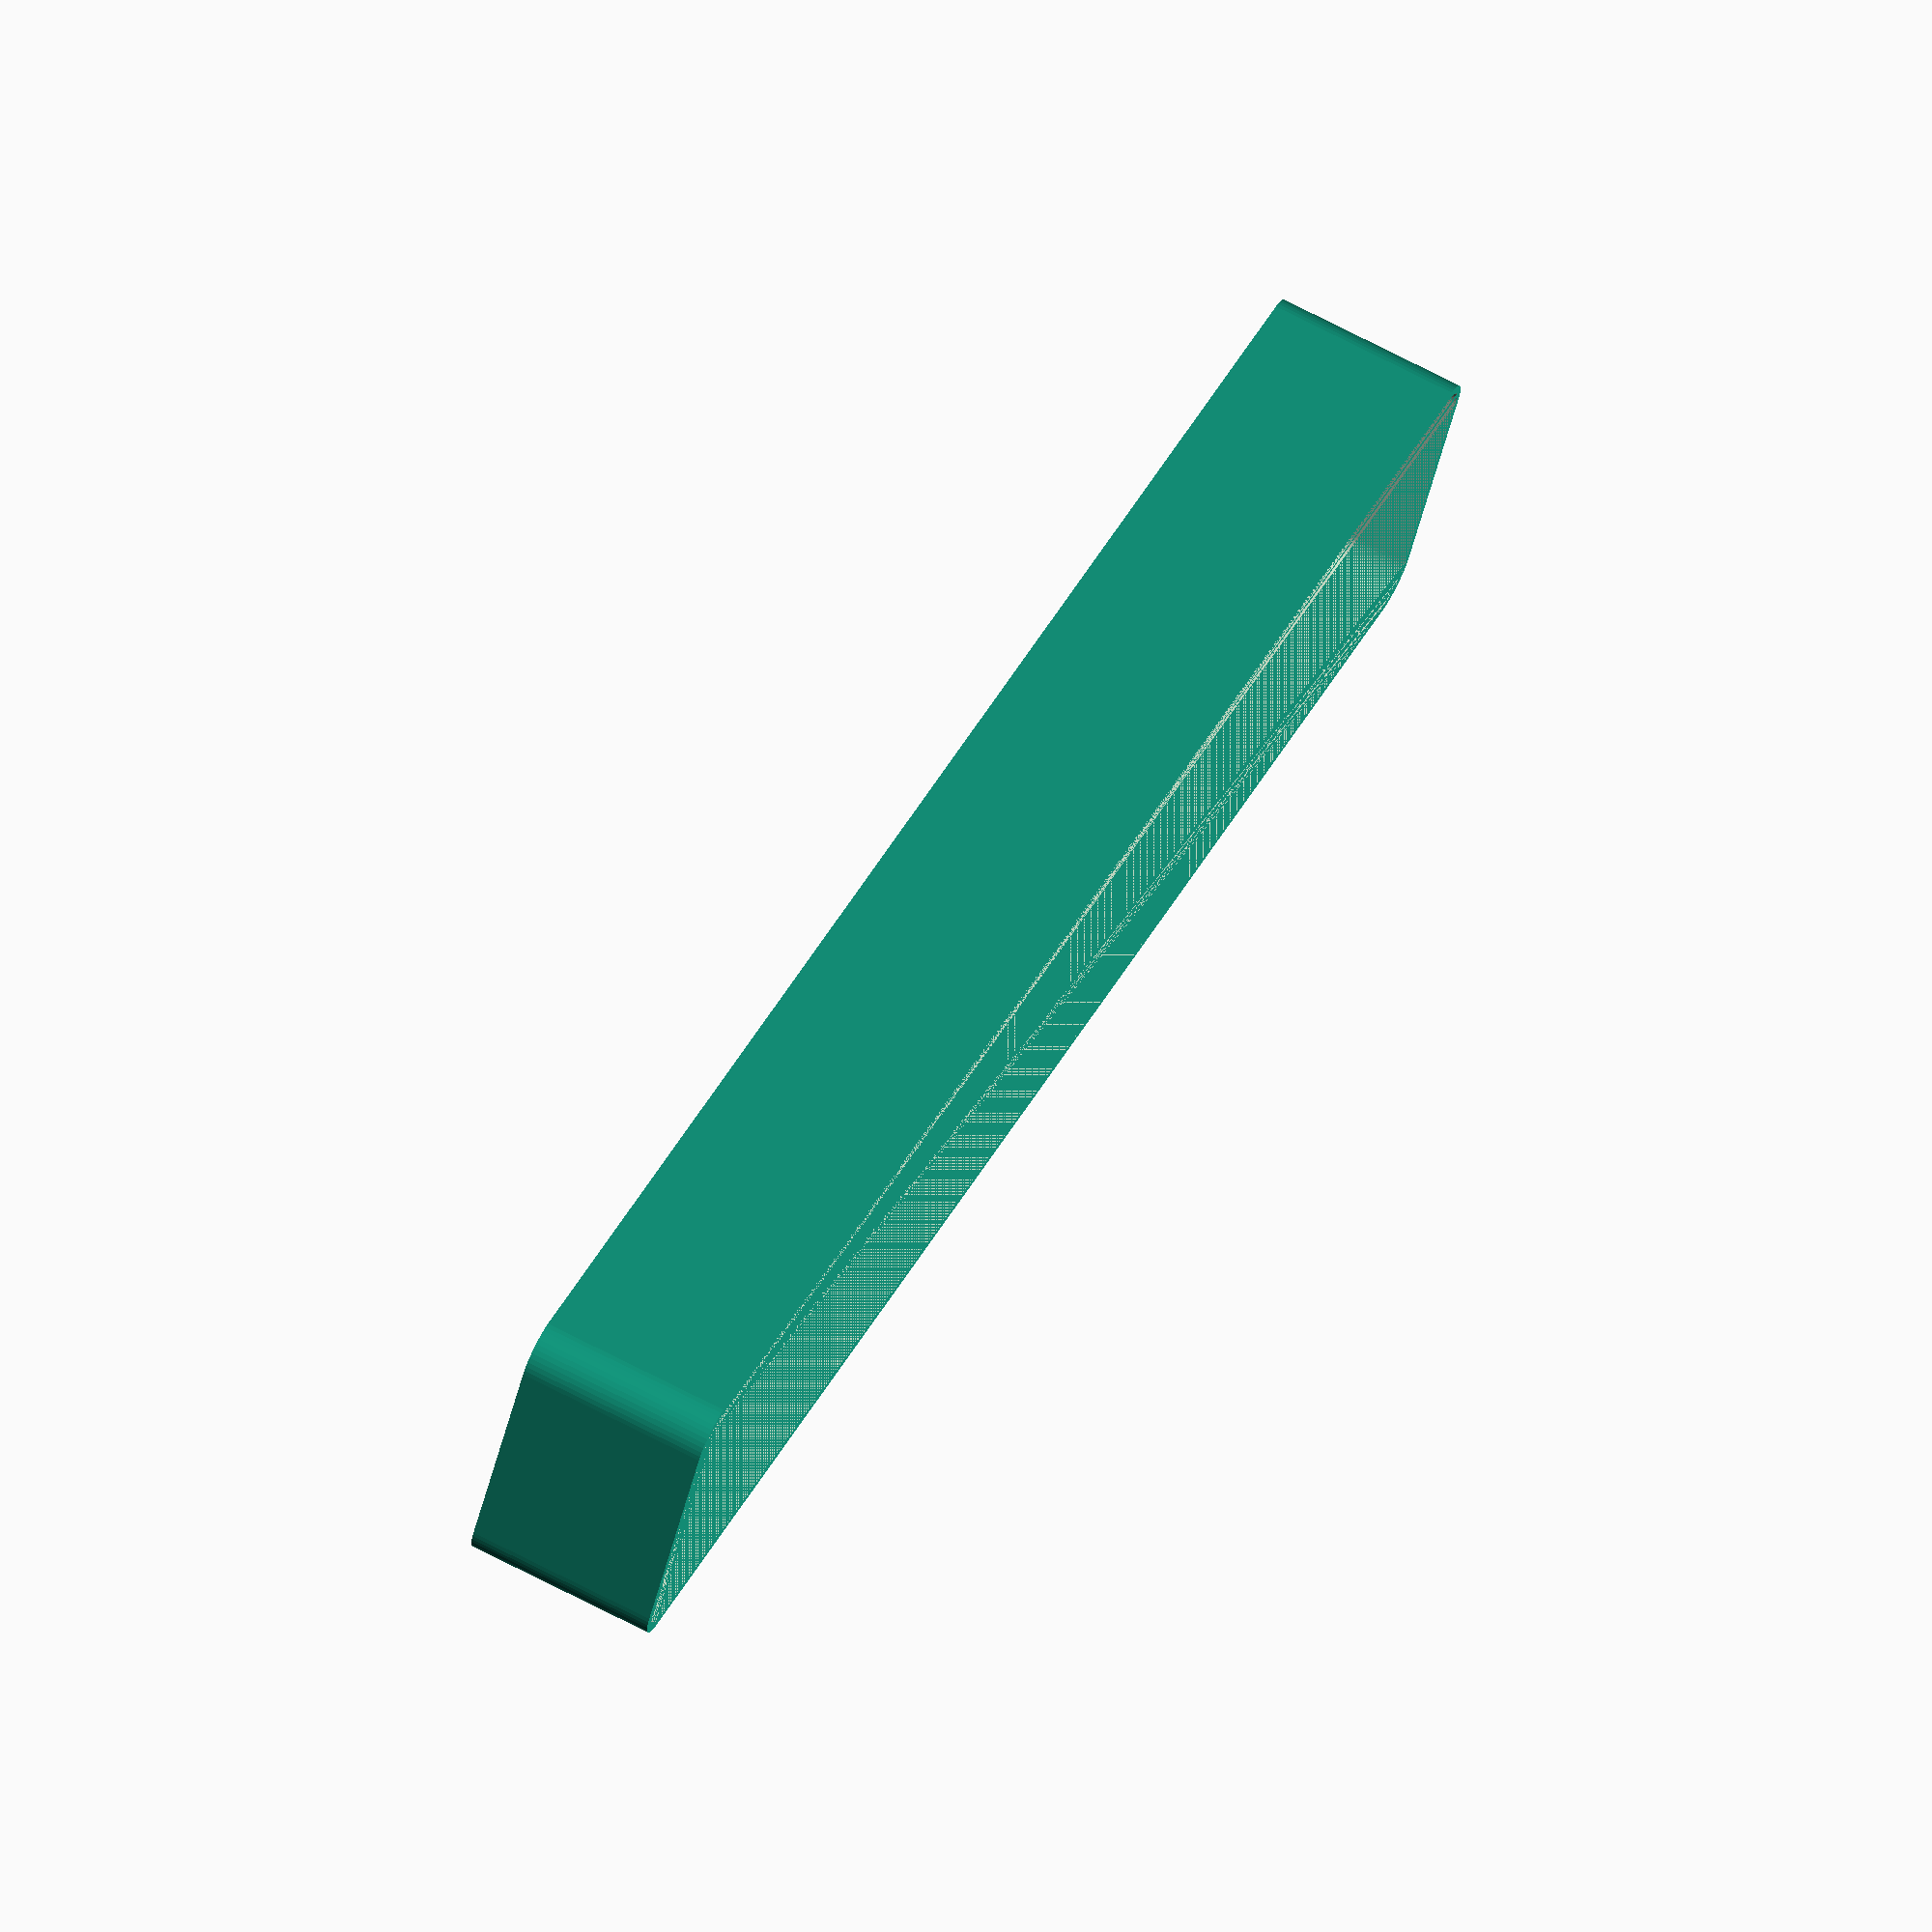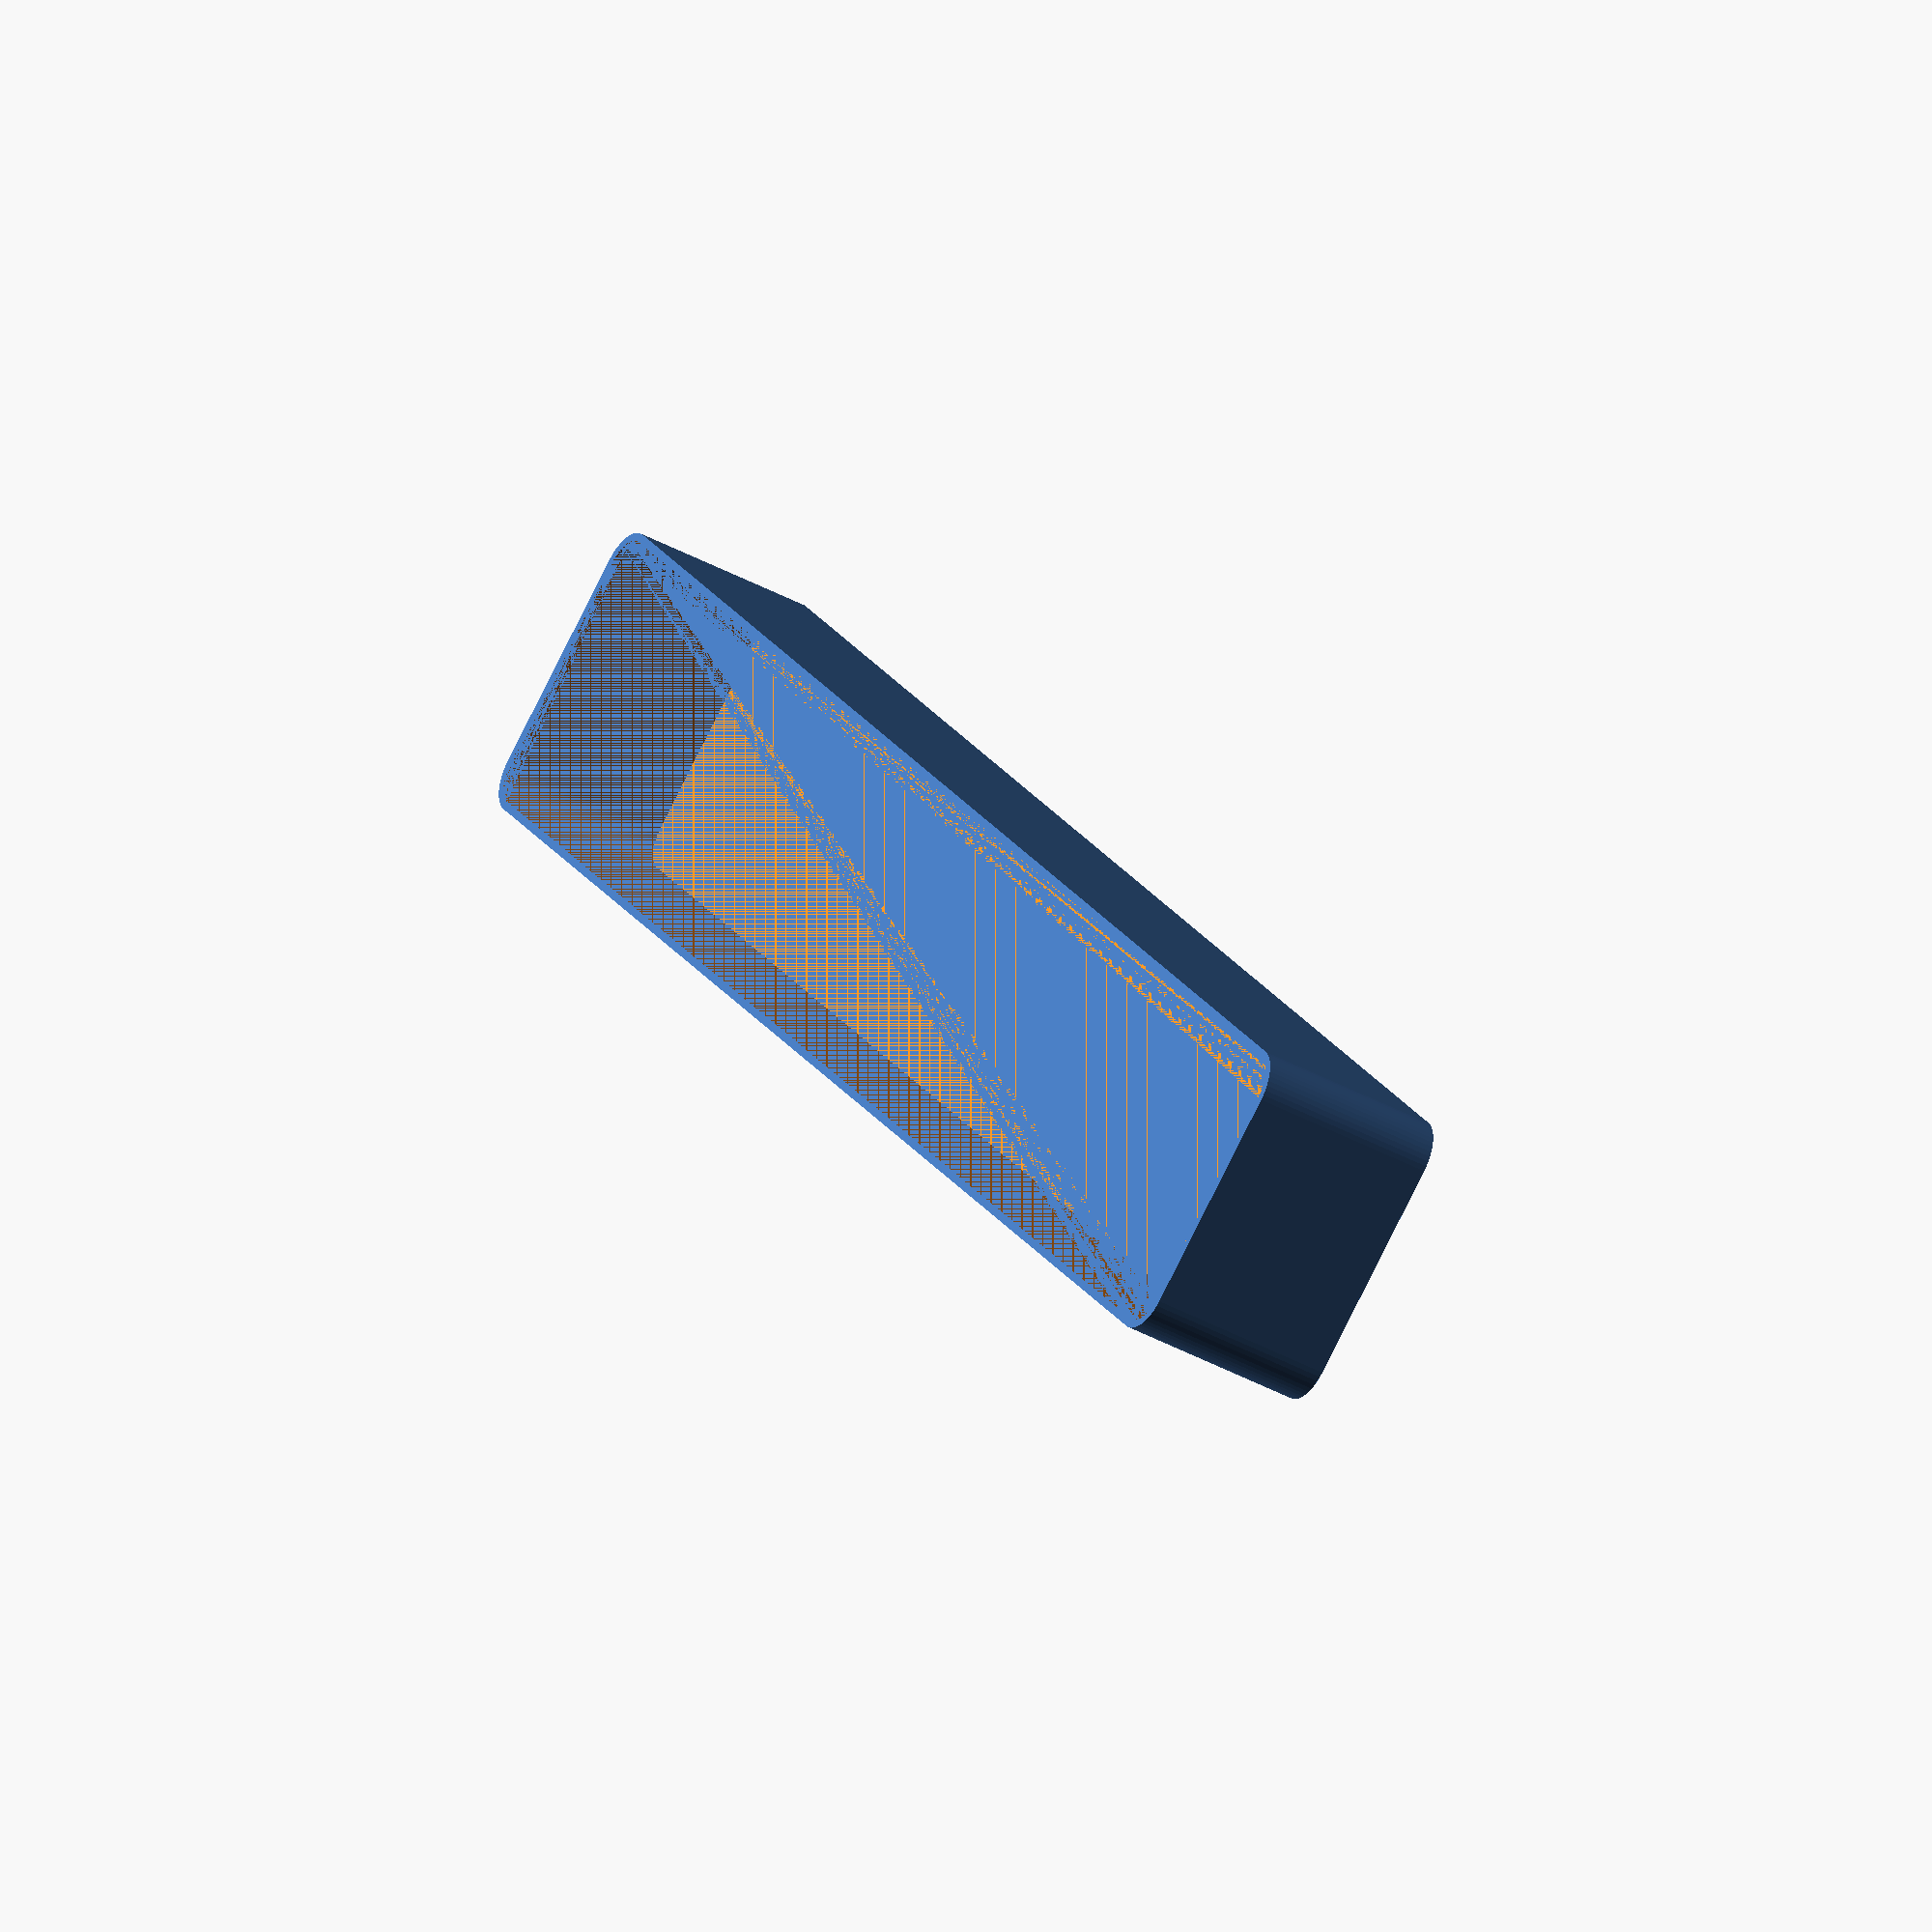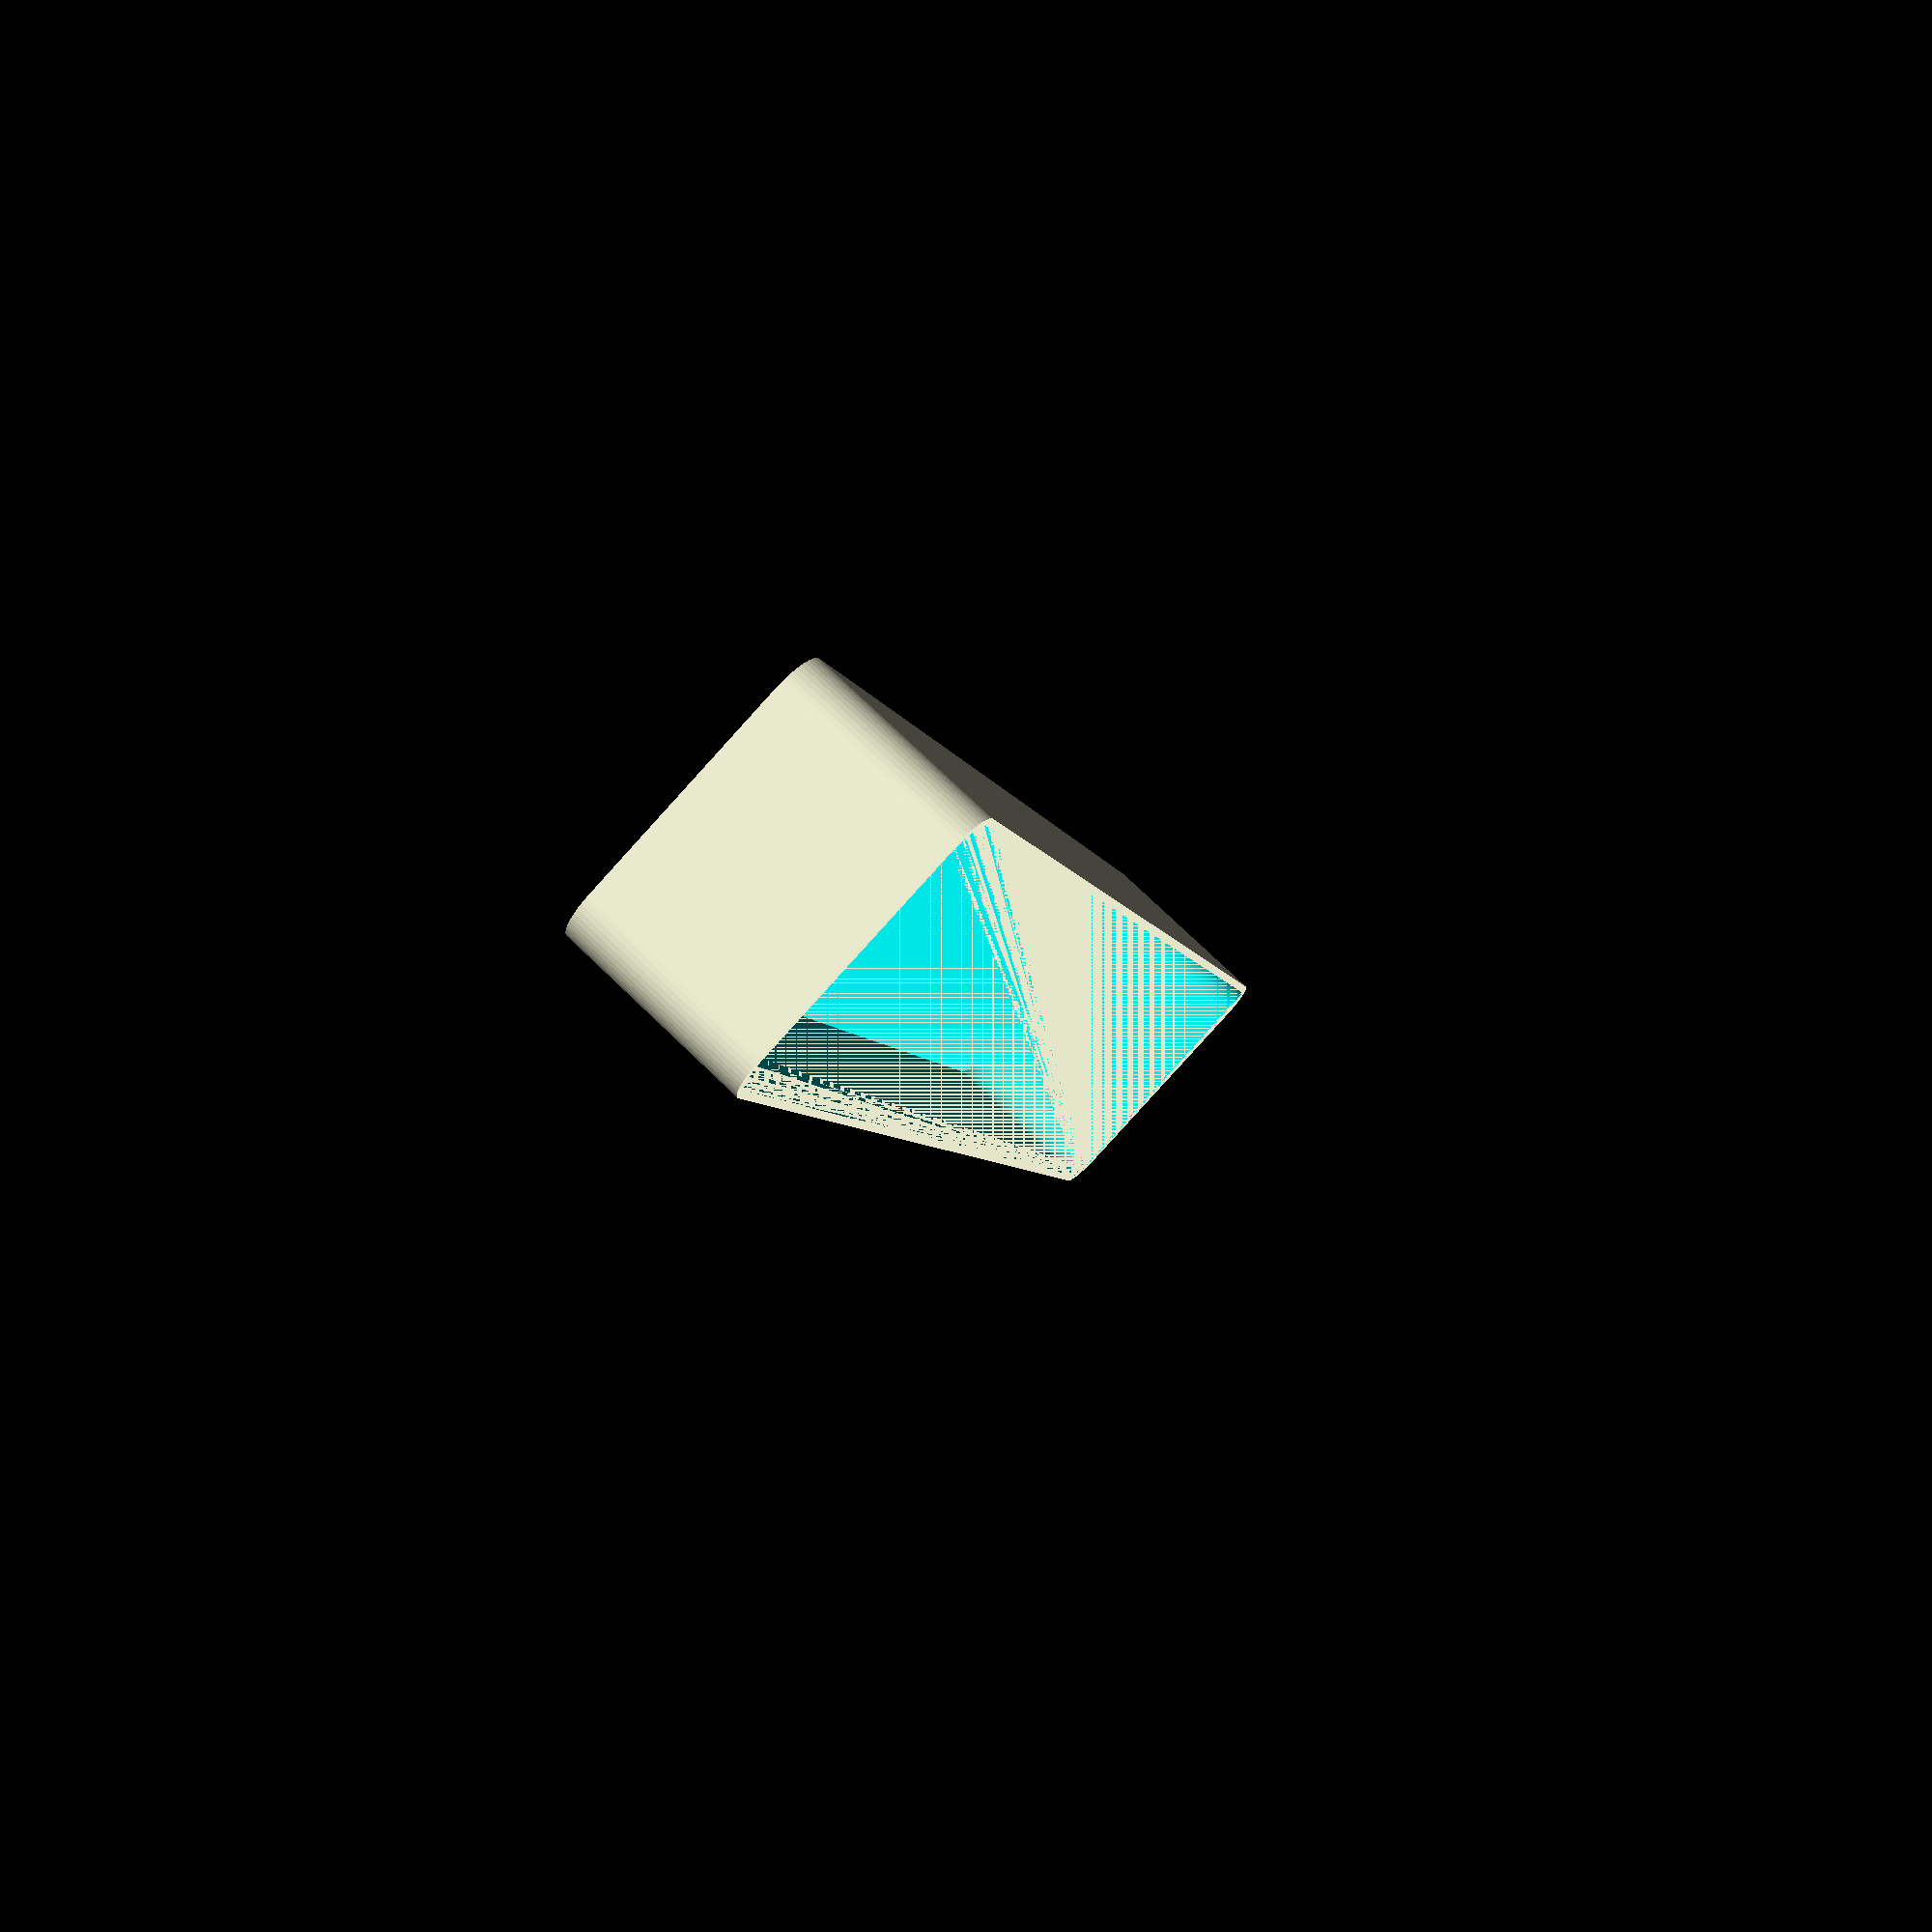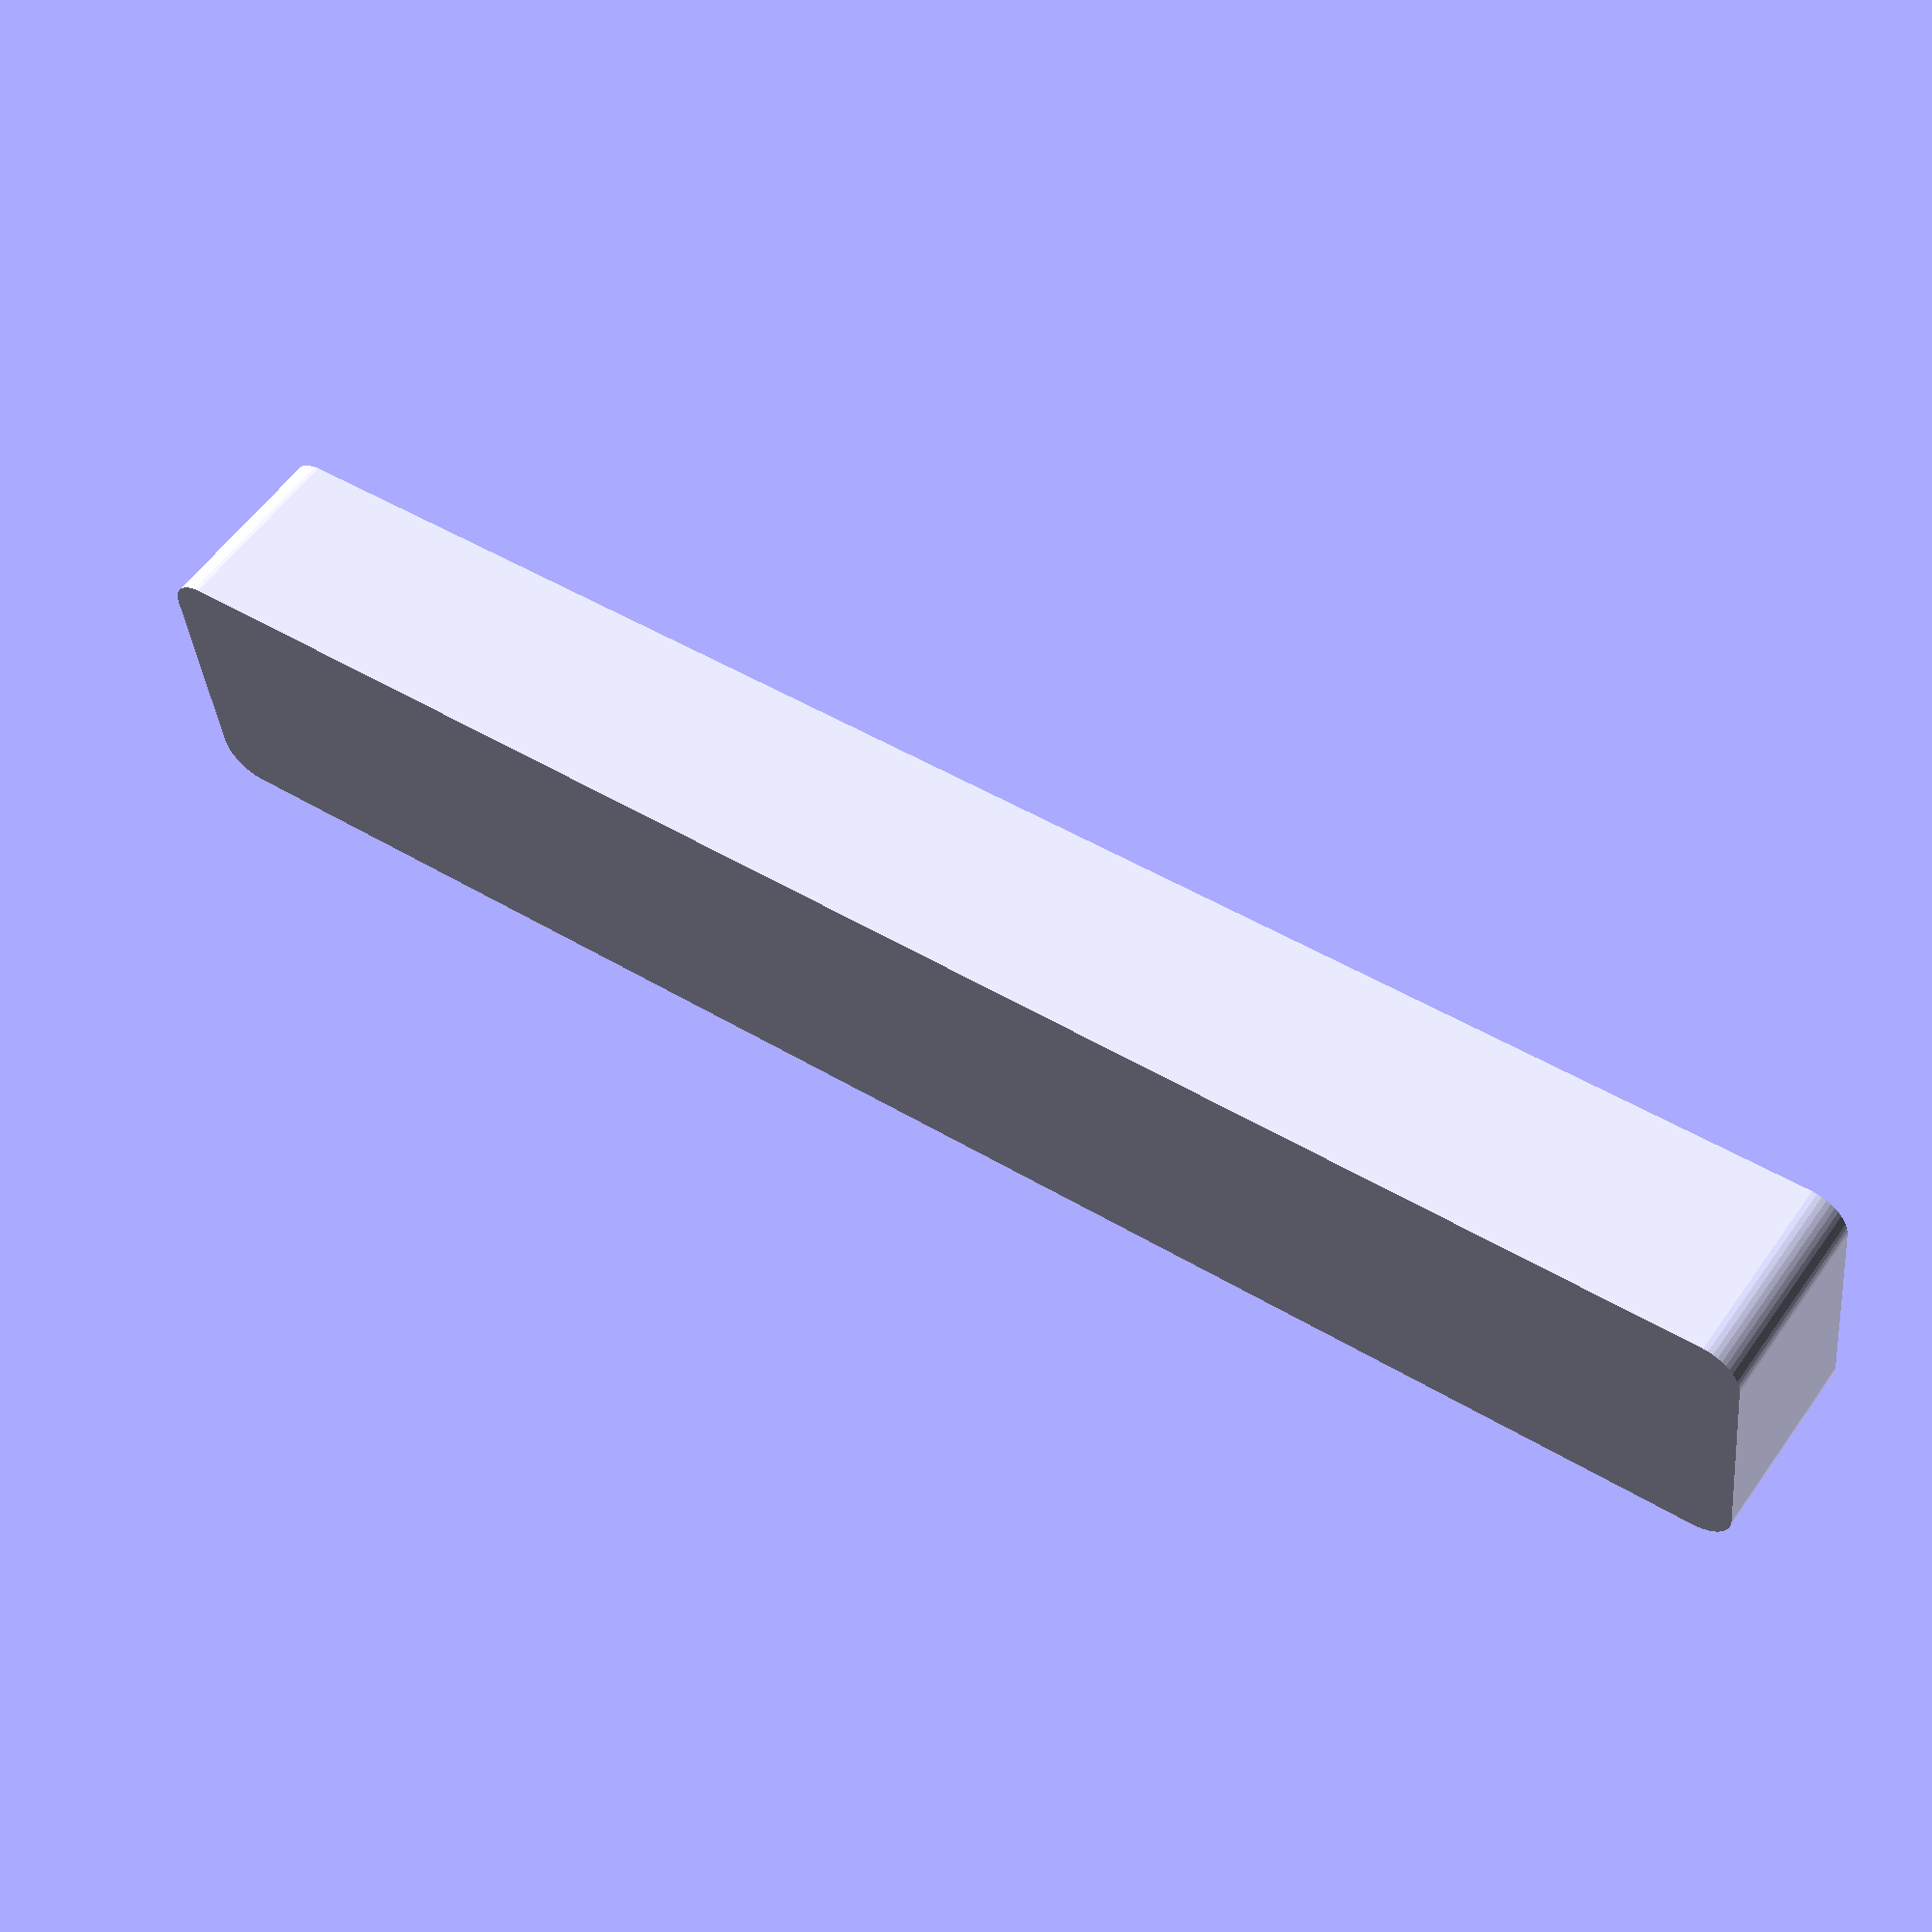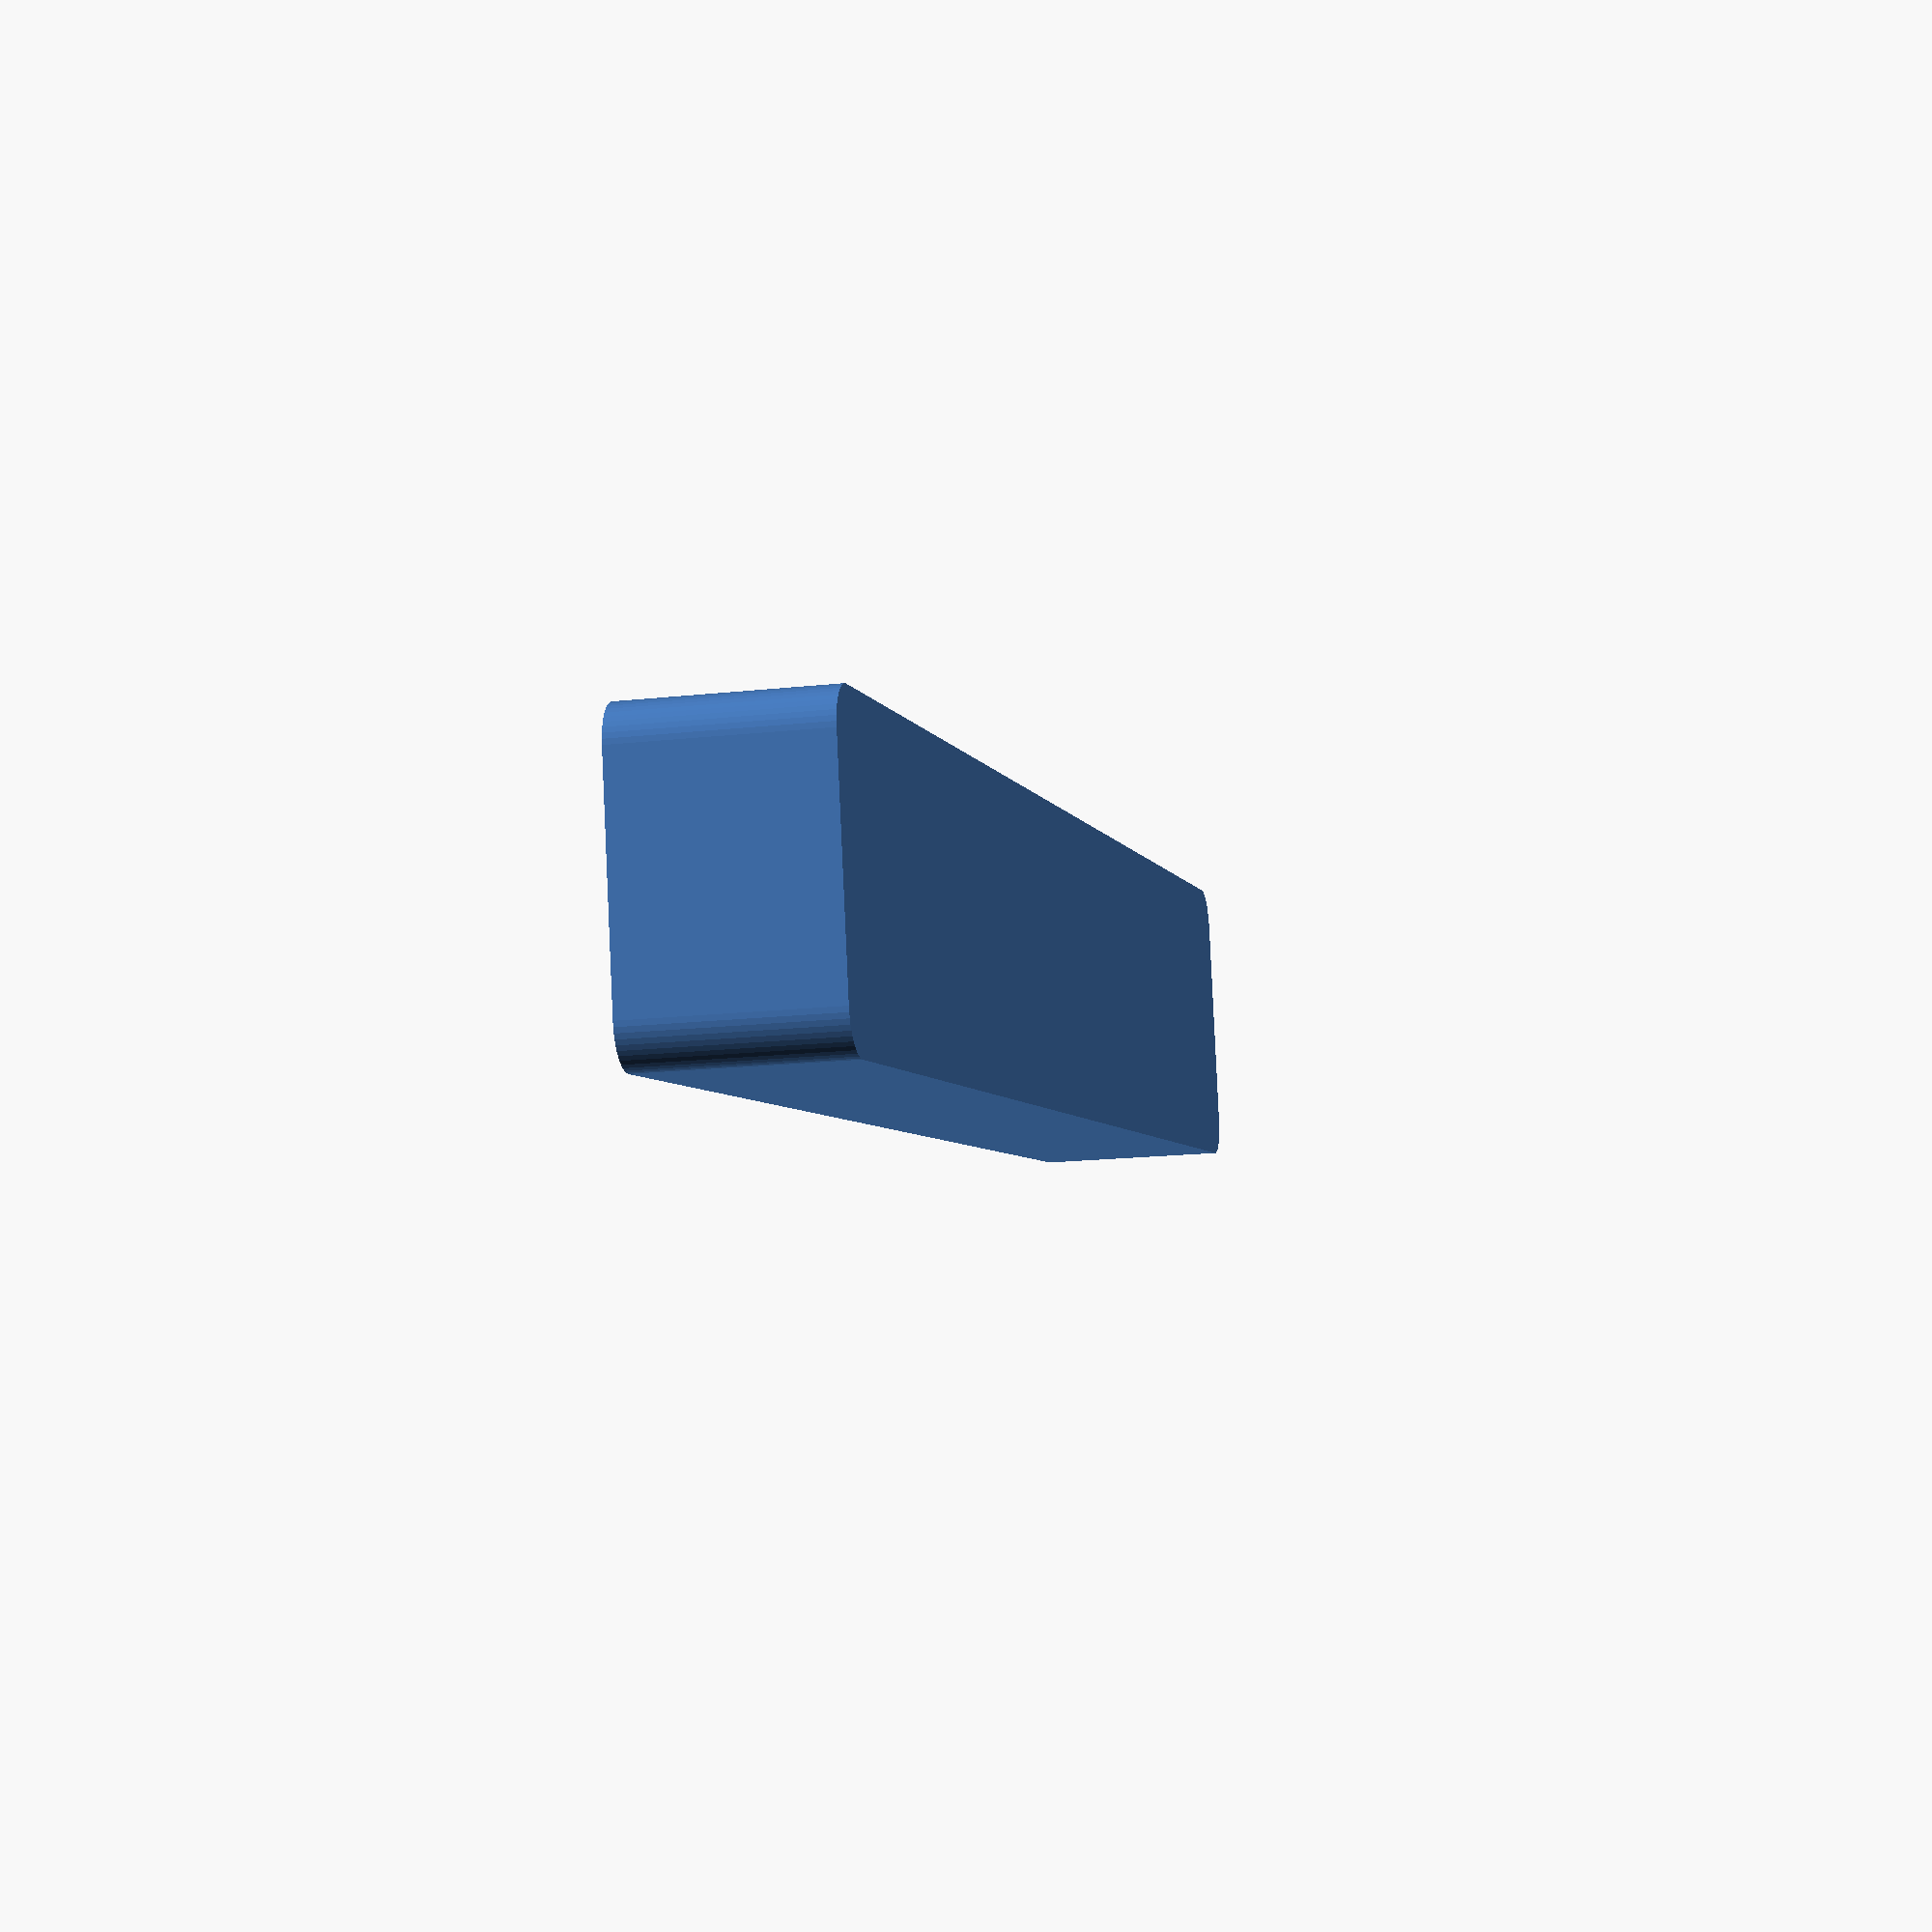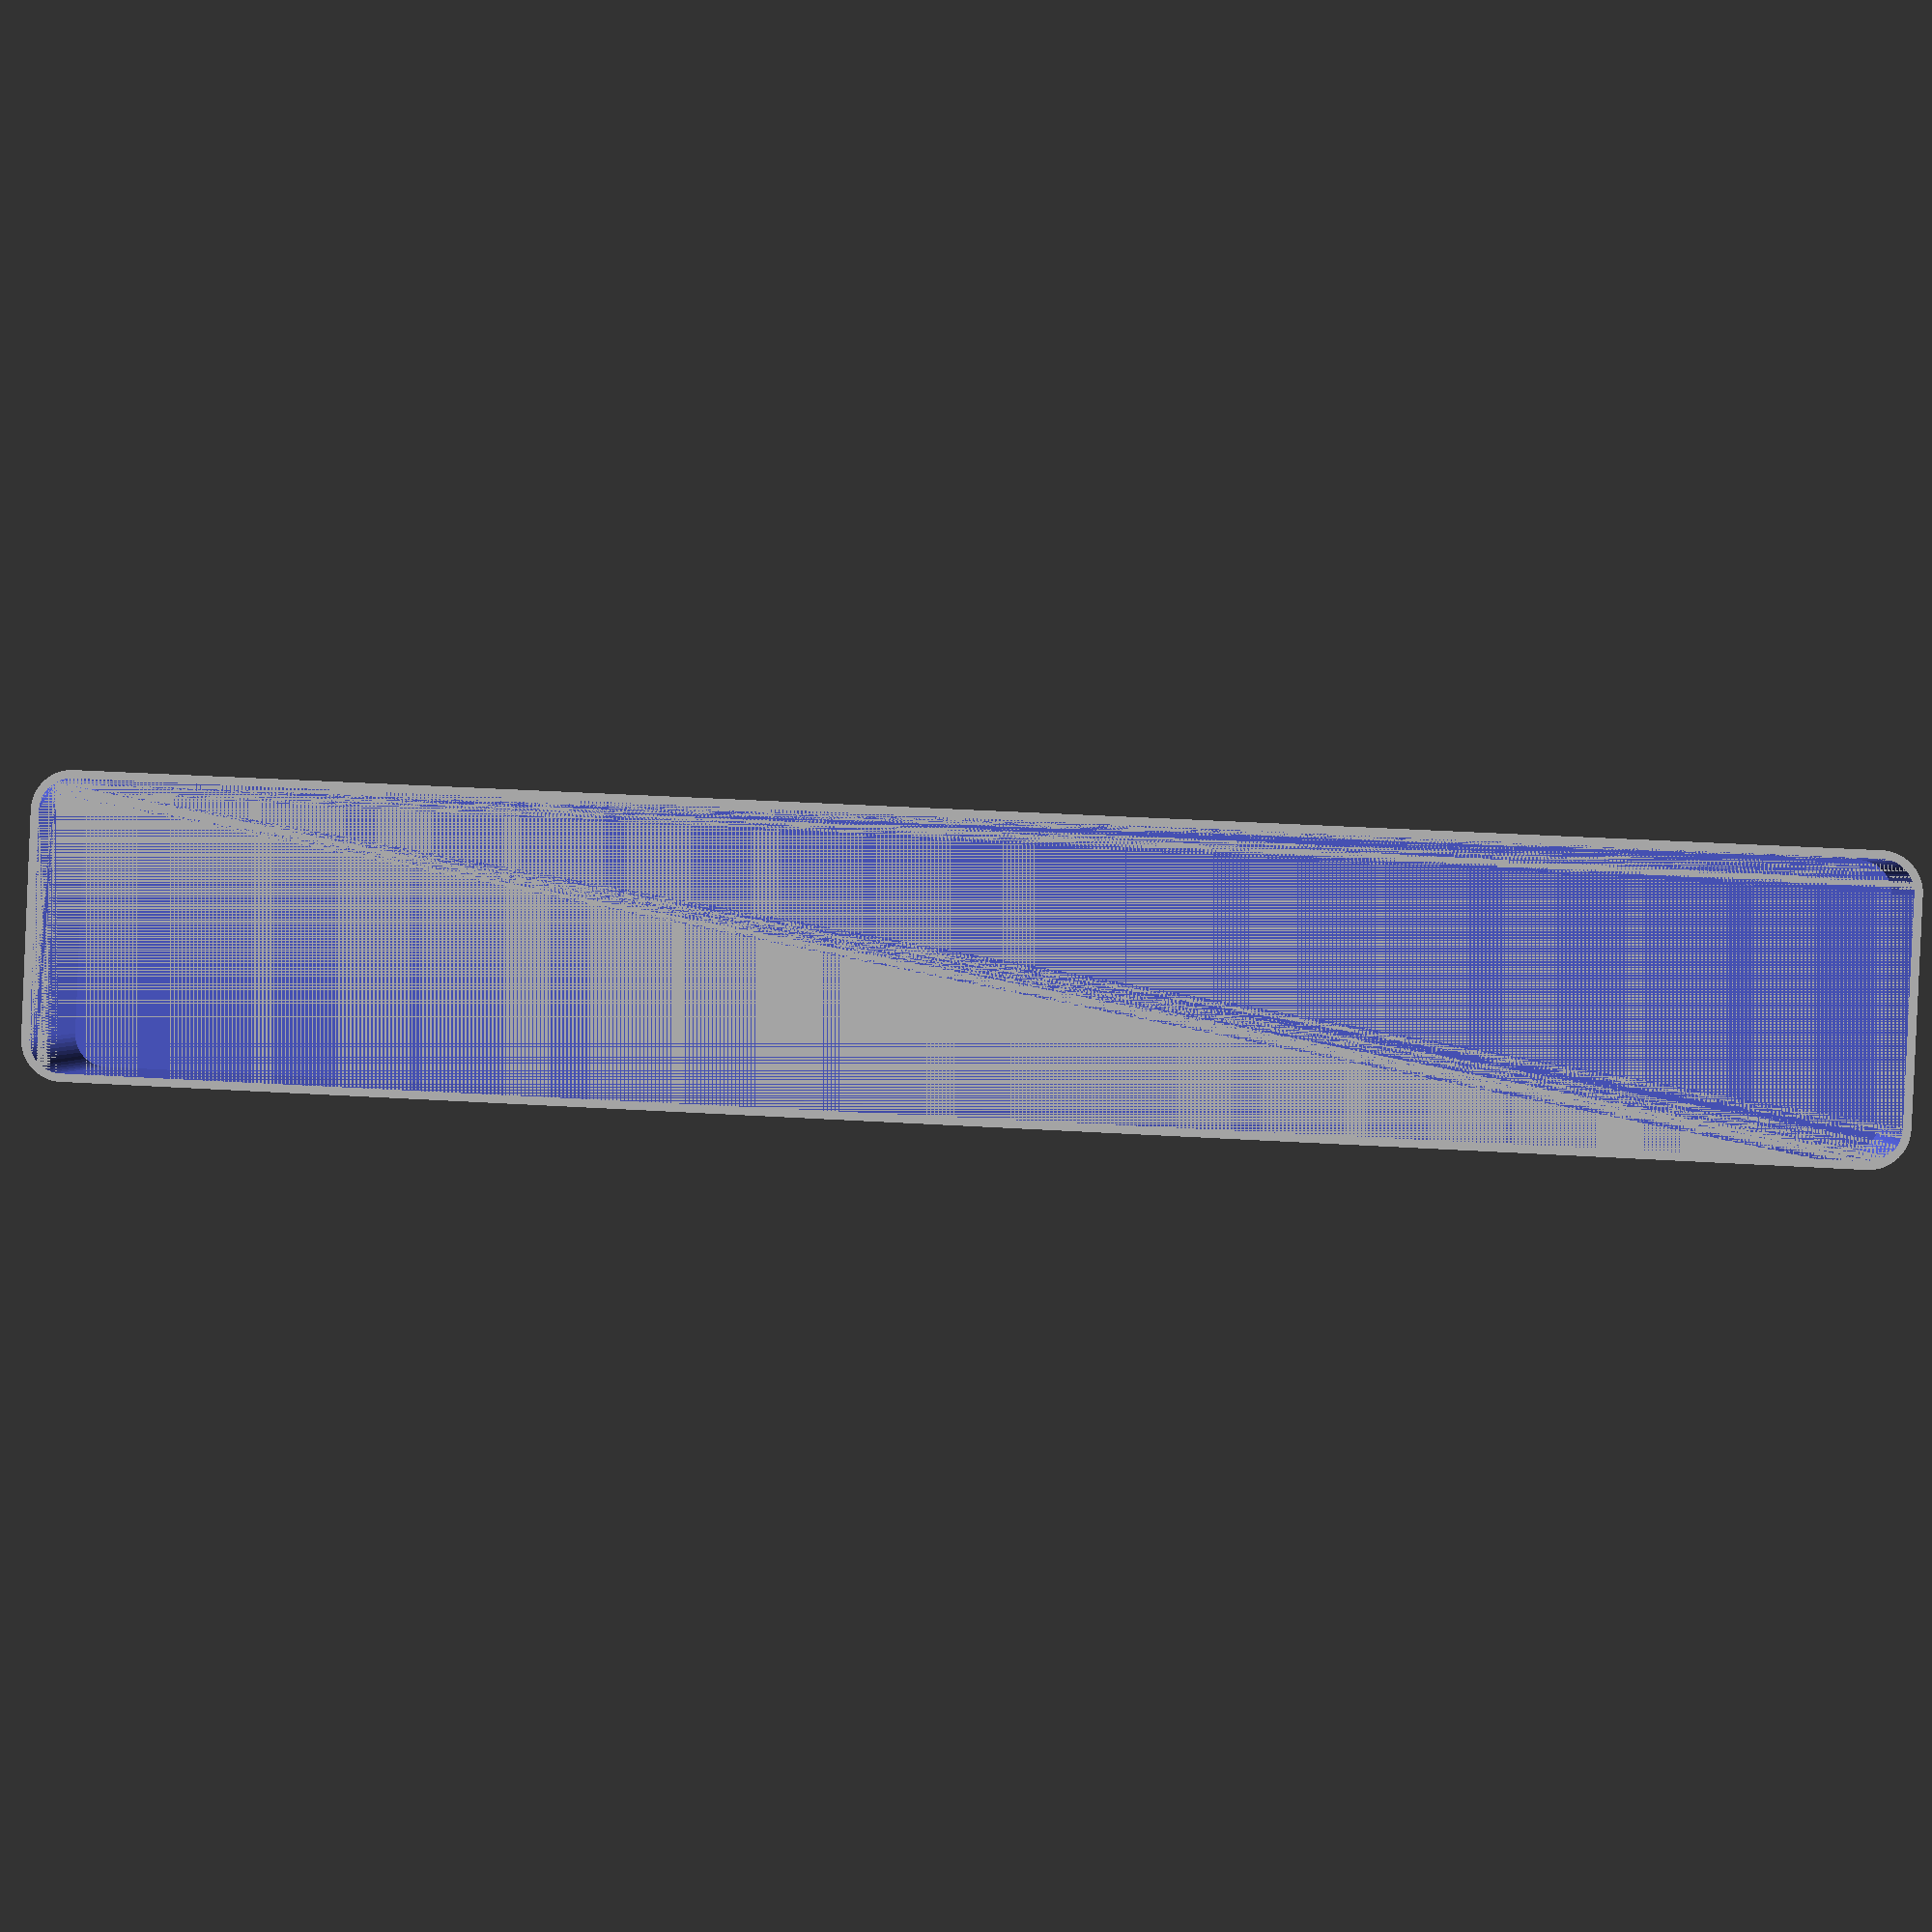
<openscad>
$fn = 50;


difference() {
	union() {
		hull() {
			translate(v = [-107.5000000000, 13.7500000000, 0]) {
				cylinder(h = 24, r = 5);
			}
			translate(v = [107.5000000000, 13.7500000000, 0]) {
				cylinder(h = 24, r = 5);
			}
			translate(v = [-107.5000000000, -13.7500000000, 0]) {
				cylinder(h = 24, r = 5);
			}
			translate(v = [107.5000000000, -13.7500000000, 0]) {
				cylinder(h = 24, r = 5);
			}
		}
	}
	union() {
		translate(v = [0, 0, 2]) {
			hull() {
				translate(v = [-107.5000000000, 13.7500000000, 0]) {
					cylinder(h = 22, r = 4);
				}
				translate(v = [107.5000000000, 13.7500000000, 0]) {
					cylinder(h = 22, r = 4);
				}
				translate(v = [-107.5000000000, -13.7500000000, 0]) {
					cylinder(h = 22, r = 4);
				}
				translate(v = [107.5000000000, -13.7500000000, 0]) {
					cylinder(h = 22, r = 4);
				}
			}
		}
	}
}
</openscad>
<views>
elev=290.2 azim=208.1 roll=297.6 proj=o view=solid
elev=39.2 azim=232.0 roll=55.3 proj=o view=solid
elev=105.2 azim=255.6 roll=226.0 proj=p view=wireframe
elev=303.3 azim=6.5 roll=214.7 proj=p view=wireframe
elev=17.3 azim=192.3 roll=102.5 proj=p view=solid
elev=179.1 azim=2.6 roll=176.1 proj=p view=wireframe
</views>
